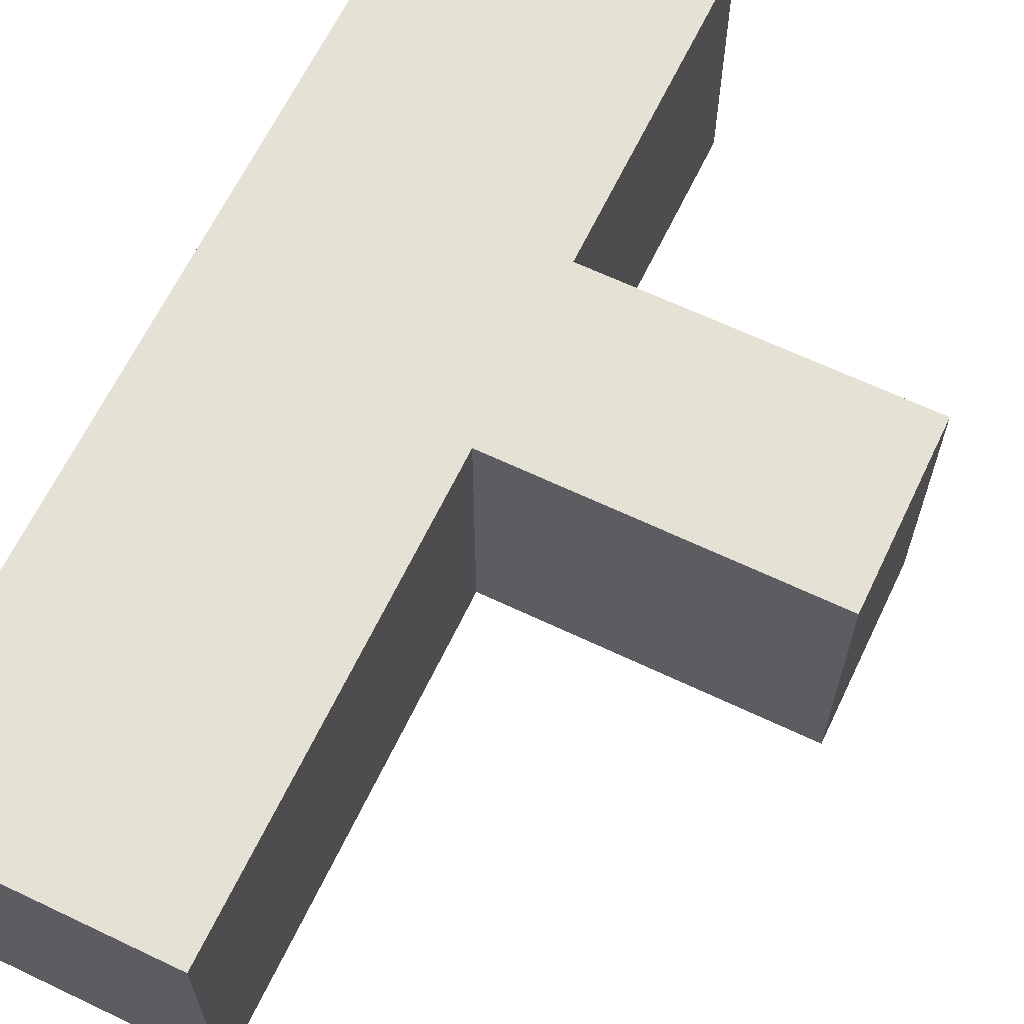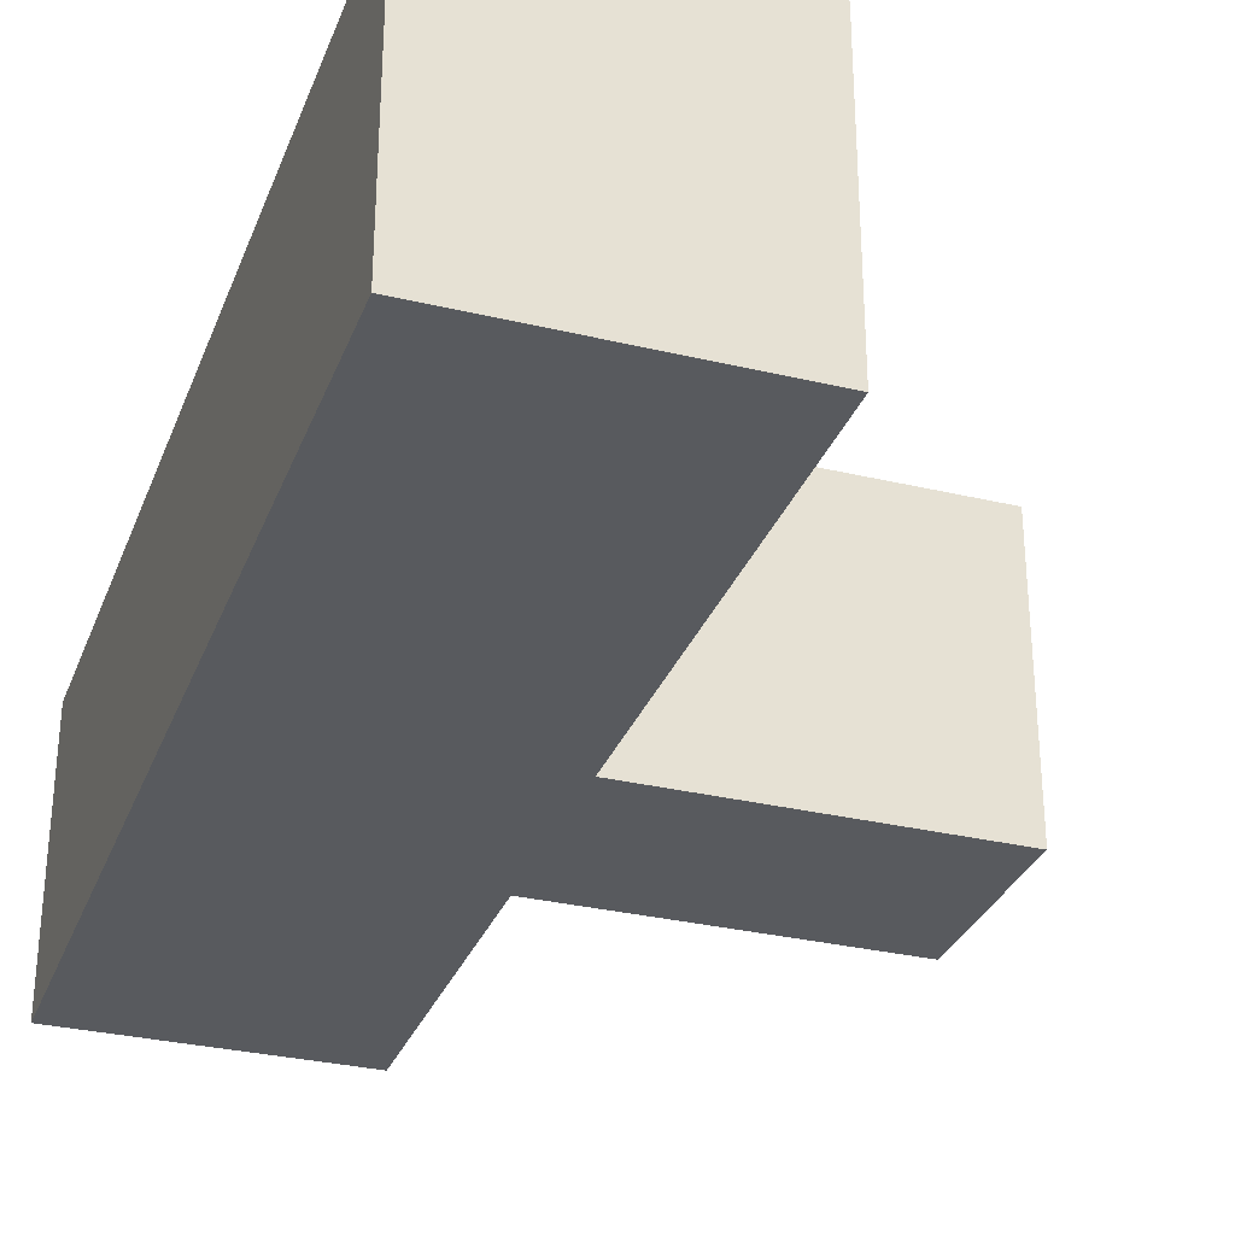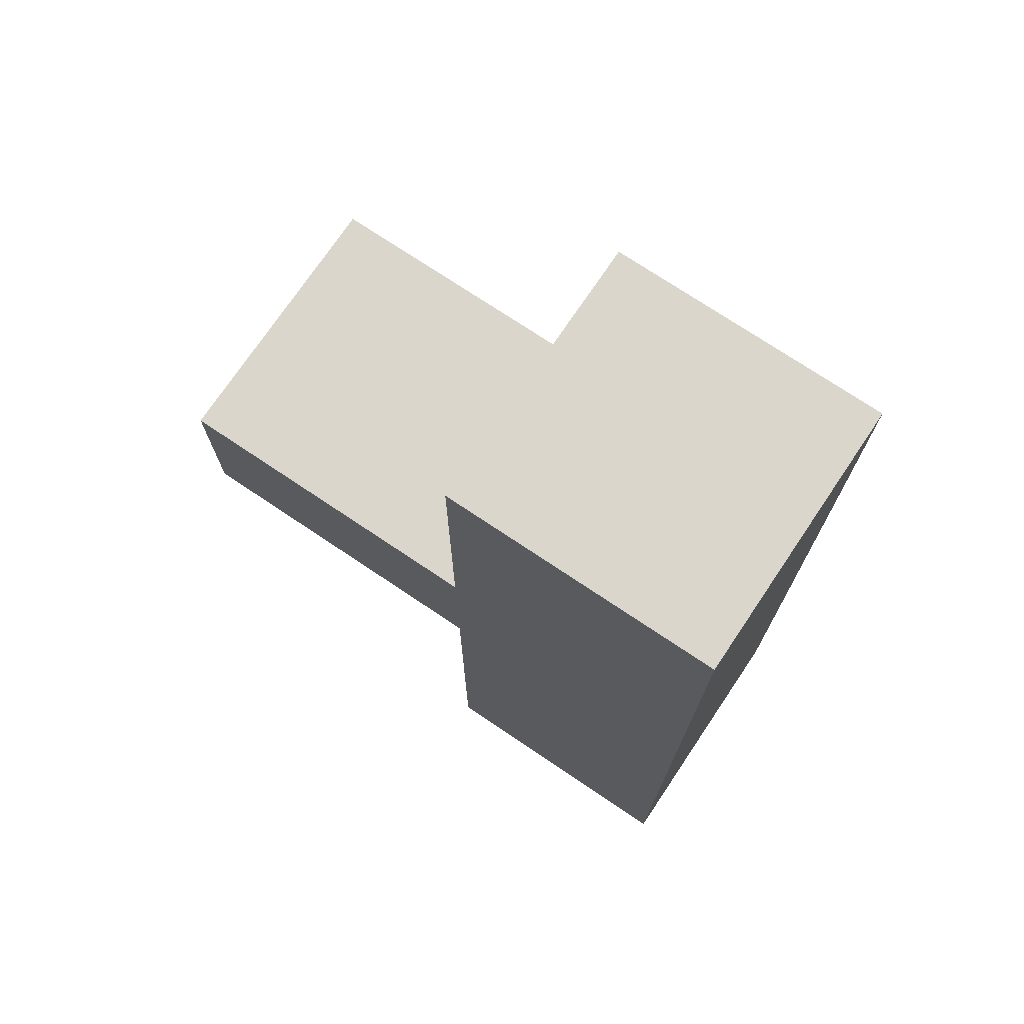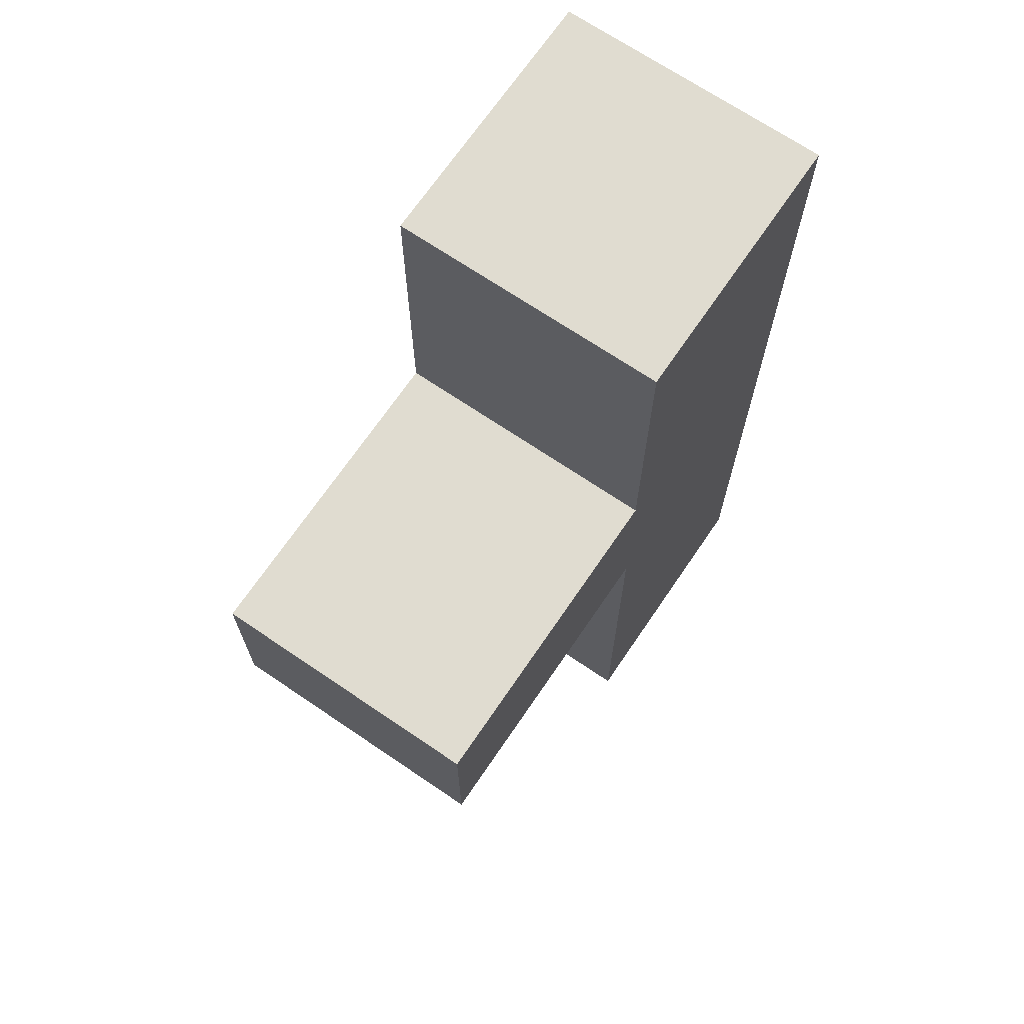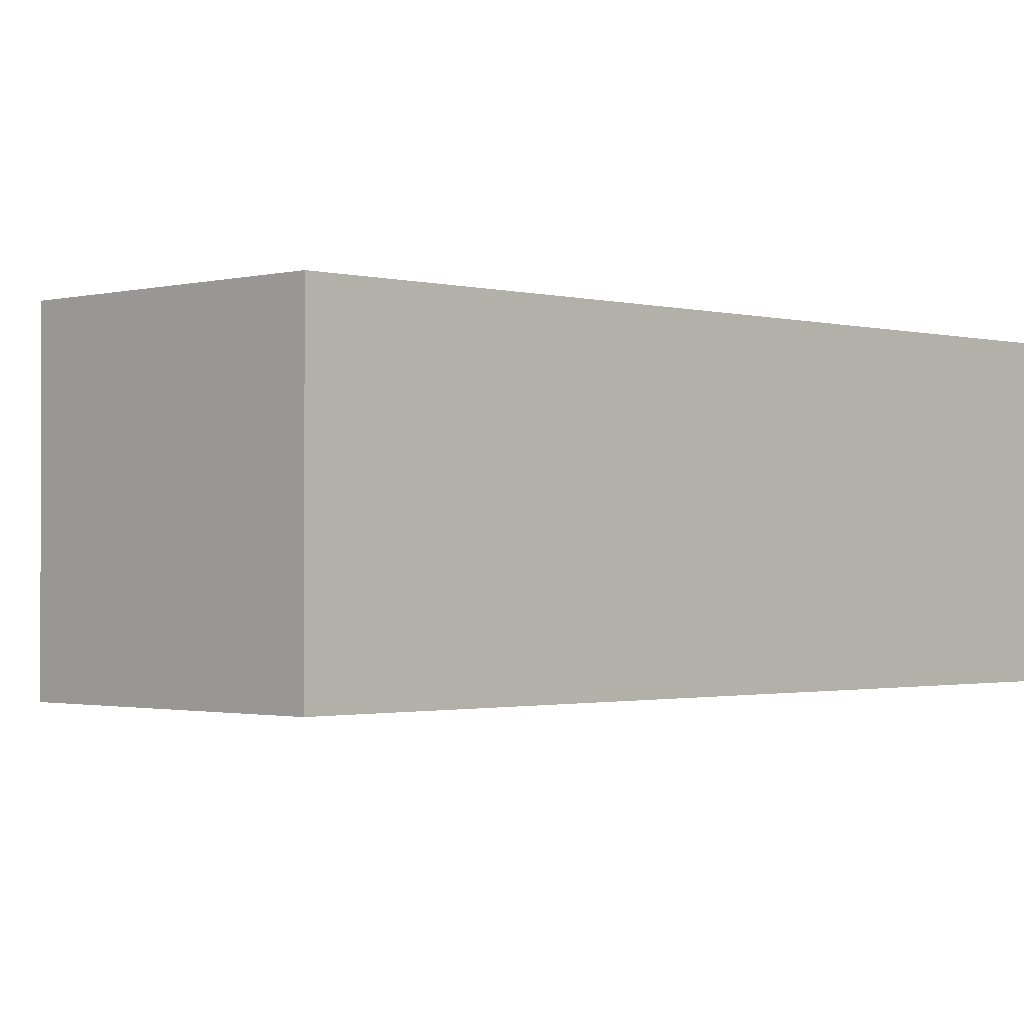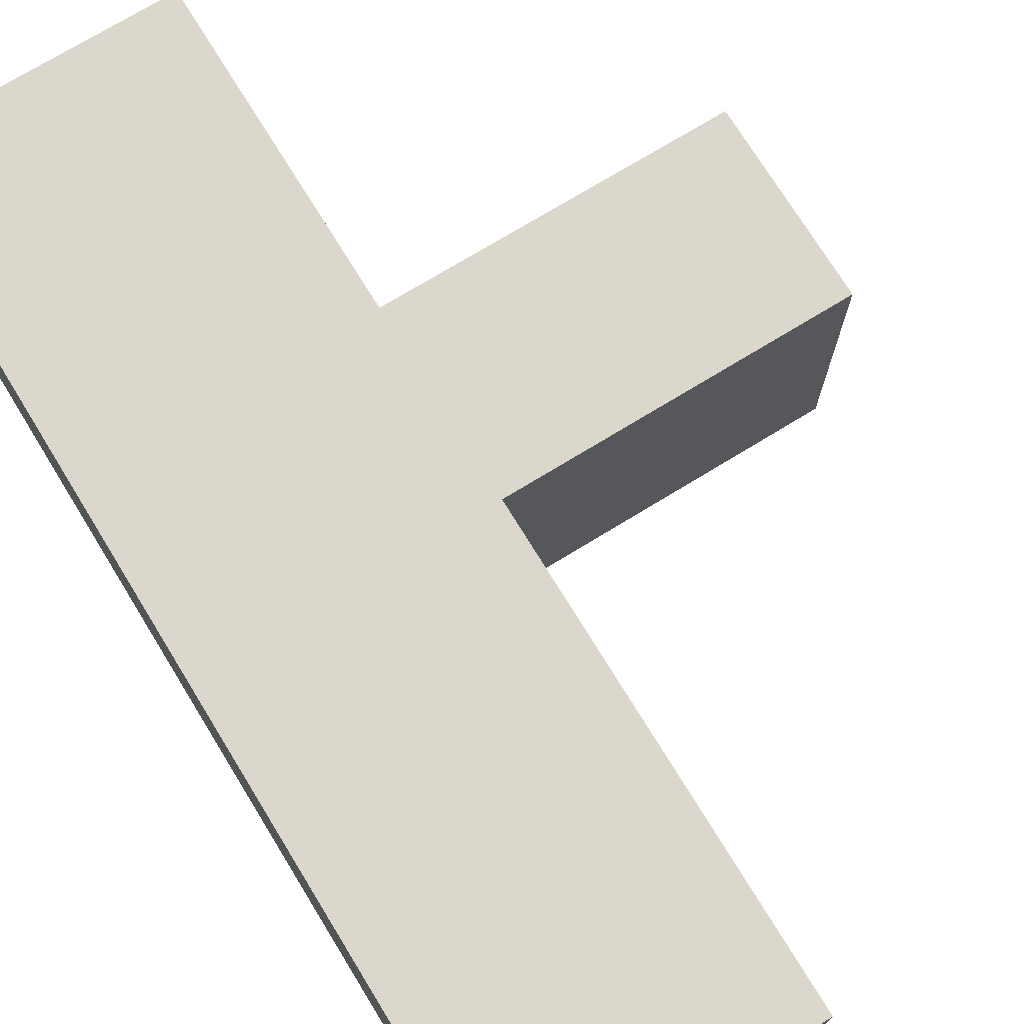
<metadata>
{"format":"obj","ext":"obj","renderer":"f3d","projection":"perspective","resolution":1024,"background":"white","views":[{"elev":64.7,"azim":25.6,"up":"+Z"},{"elev":-31.0,"azim":-18.9,"up":"+Z"},{"elev":73.6,"azim":-146.1,"up":"+Y"},{"elev":69.5,"azim":124.2,"up":"+Y"},{"elev":-1.2,"azim":-135.2,"up":"+Z"},{"elev":73.2,"azim":-31.5,"up":"+Z"}]}
</metadata>
<code>
o Cube
v 0.3 -0.5 -0.3
v 0.3 -0.5 0.3
v -0.3 -0.5 0.3
v -0.3 -0.5 -0.3
v 0.3 0.5 -0.3
v 0.3 0.5 0.3
v -0.3 0.5 0.3
v -0.3 0.5 -0.3
v -0.3 1.6 -0.3
v -0.3 1.6 0.3
v 0.3 1.6 0.3
v 0.3 1.6 -0.3
v 0.3 0.9 -0.3
v 0.3 0.9 0.3
v -0.3 0.9 0.3
v -0.3 0.9 -0.3
v 1 0.9 0.3
v 1 0.9 -0.3
v 1 0.5 0.3
v 1 0.5 -0.3
v 0.3 1.6 -0.3
v 0.3 1.6 0.3
v -0.3 1.6 0.3
v -0.3 1.6 -0.3
f 1 2 3 4
f 10 11 22 23
f 1 5 6 2
f 2 6 7 3
f 3 7 8 4
f 5 1 4 8
f 5 8 16 13
f 8 7 15 16
f 6 5 20 19
f 7 6 14 15
f 19 20 18 17
f 14 13 12 11
f 15 14 11 10
f 13 16 9 12
f 16 15 10 9
f 21 24 23 22
f 11 12 21 22
f 9 10 23 24
f 12 9 24 21
f 14 6 19 17
f 5 13 18 20
f 13 14 17 18

</code>
